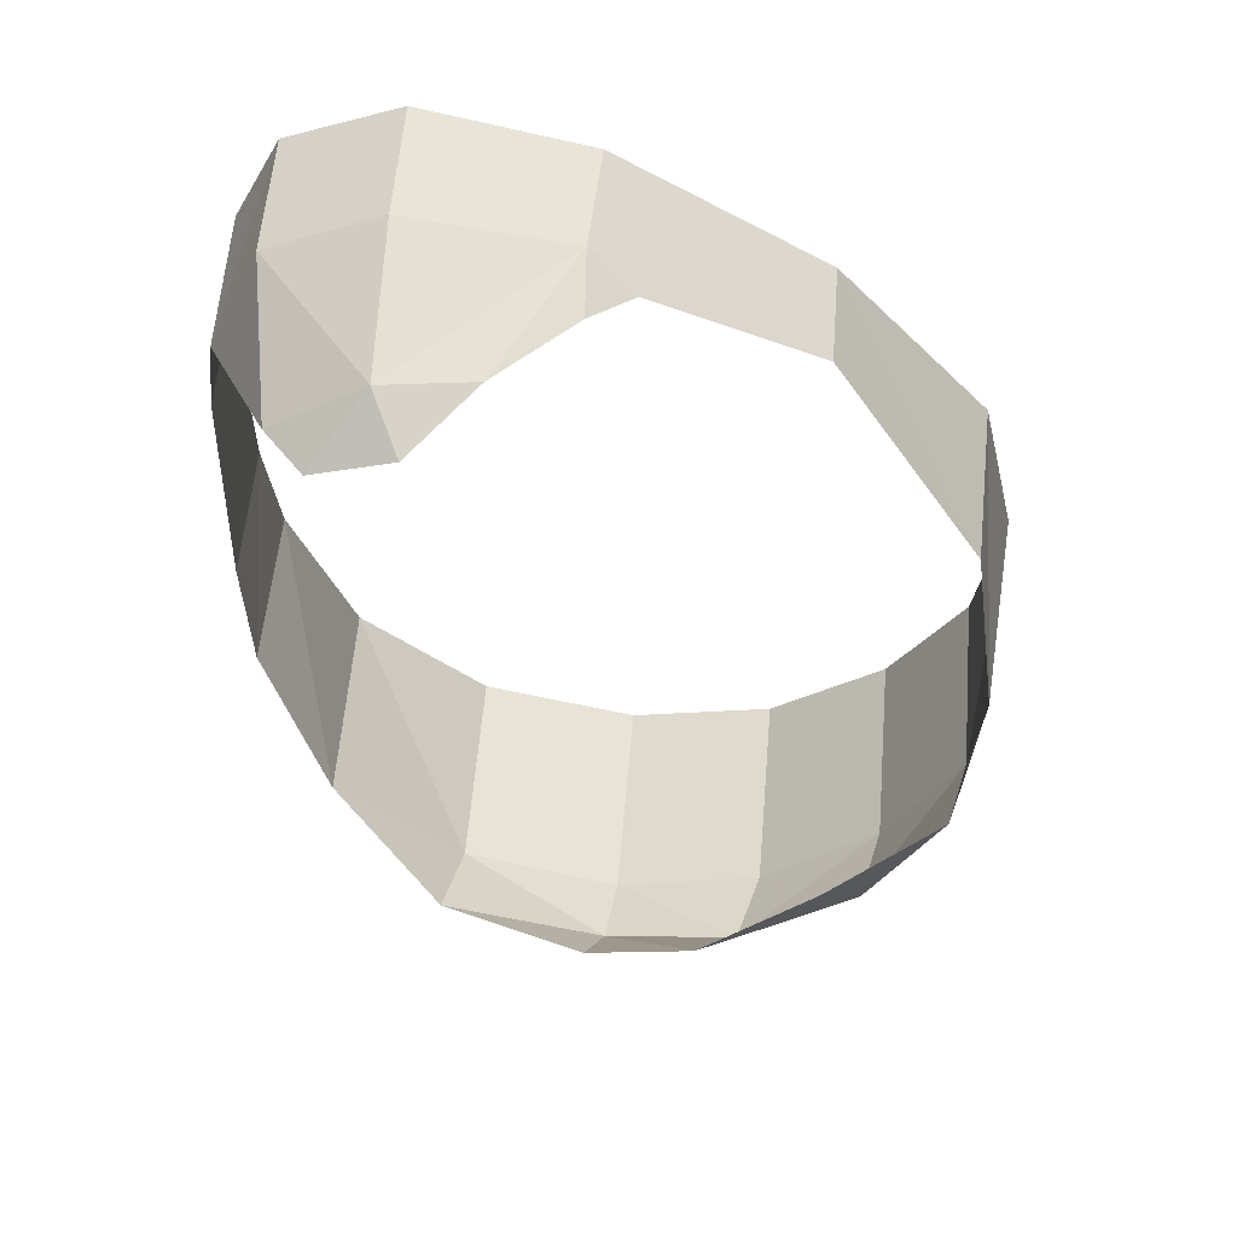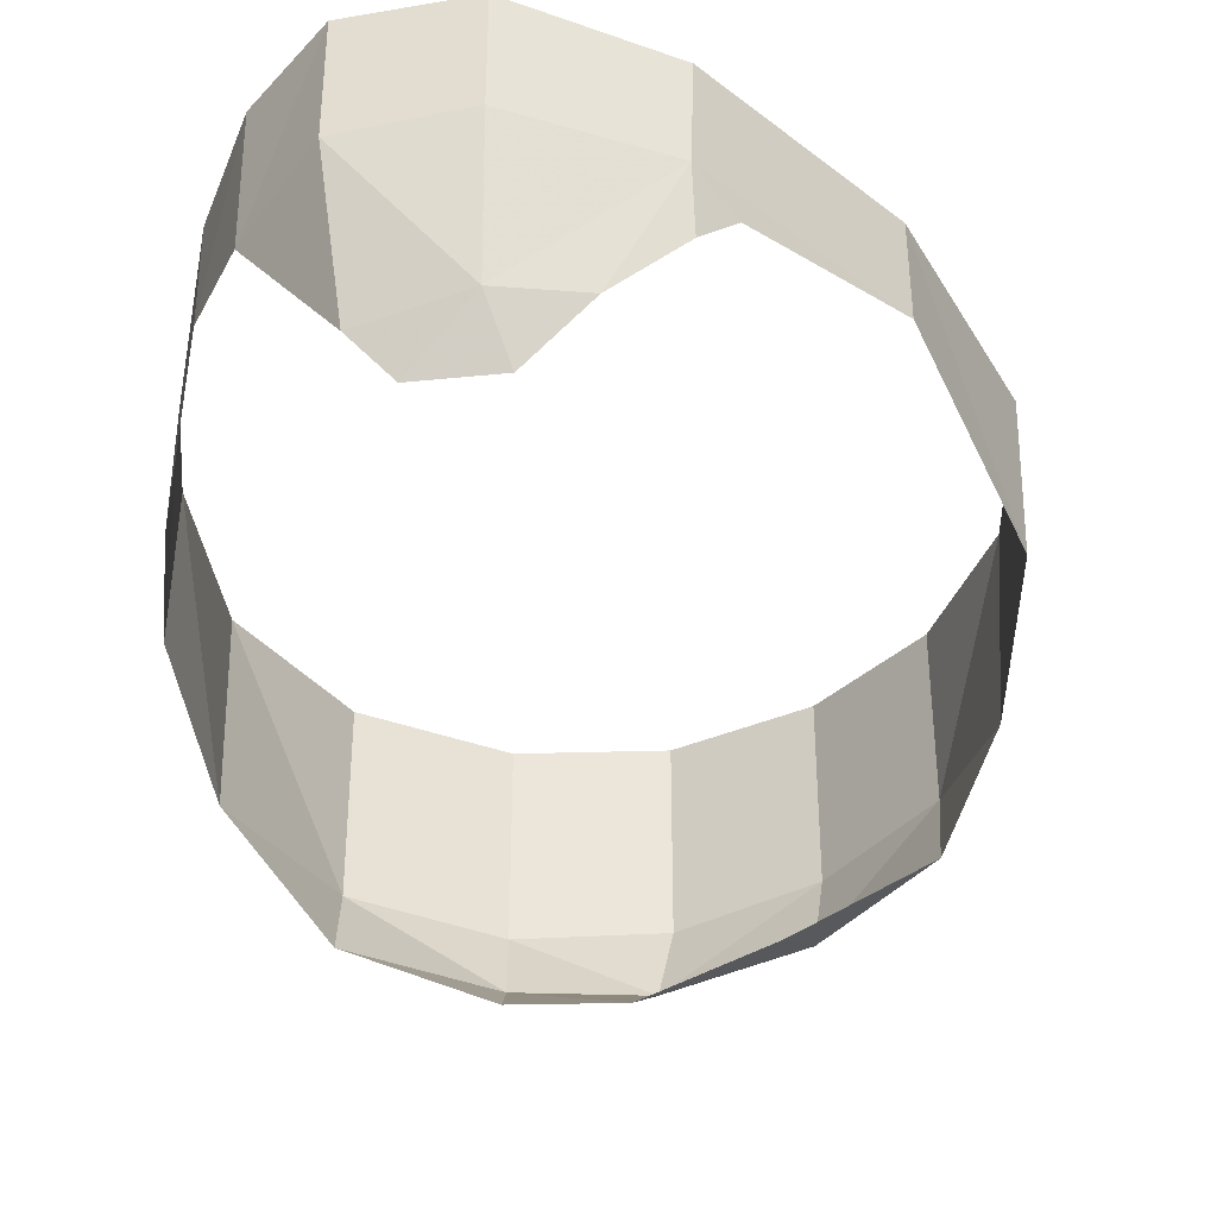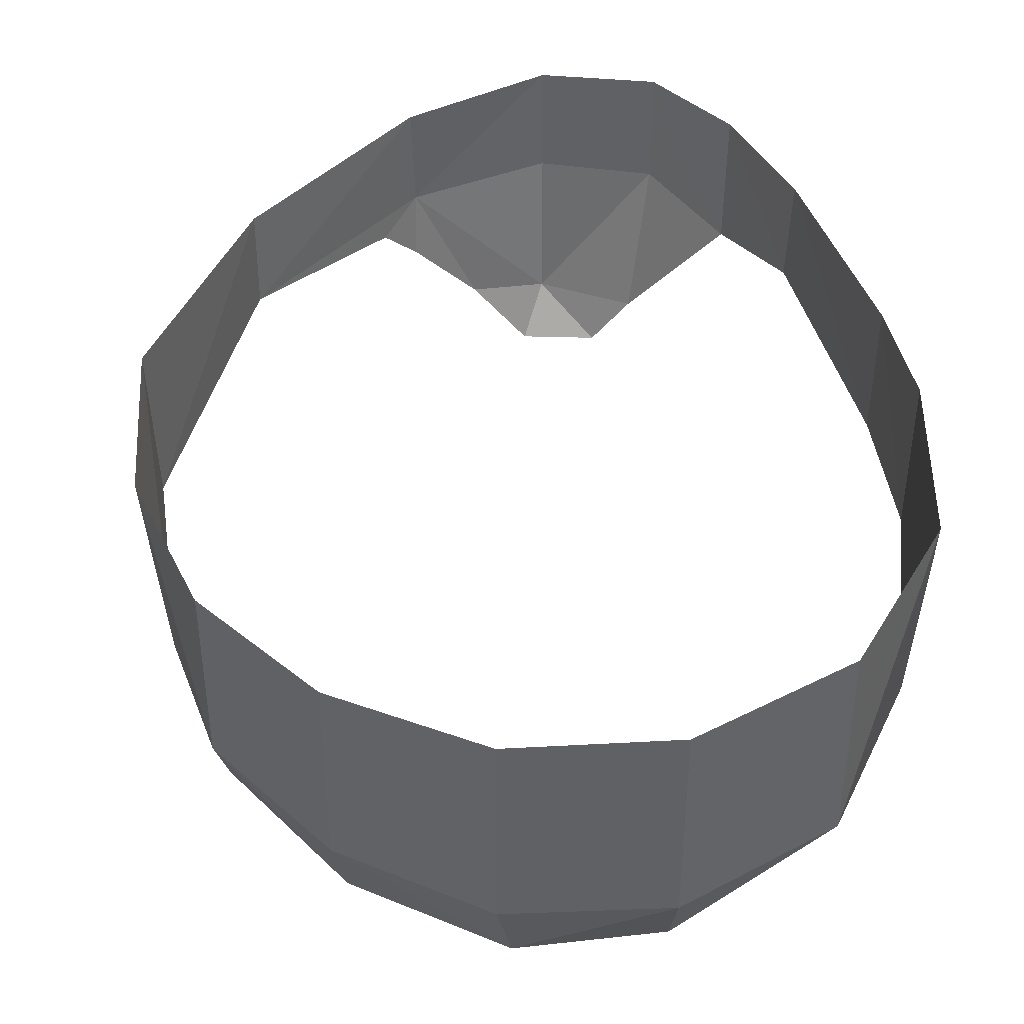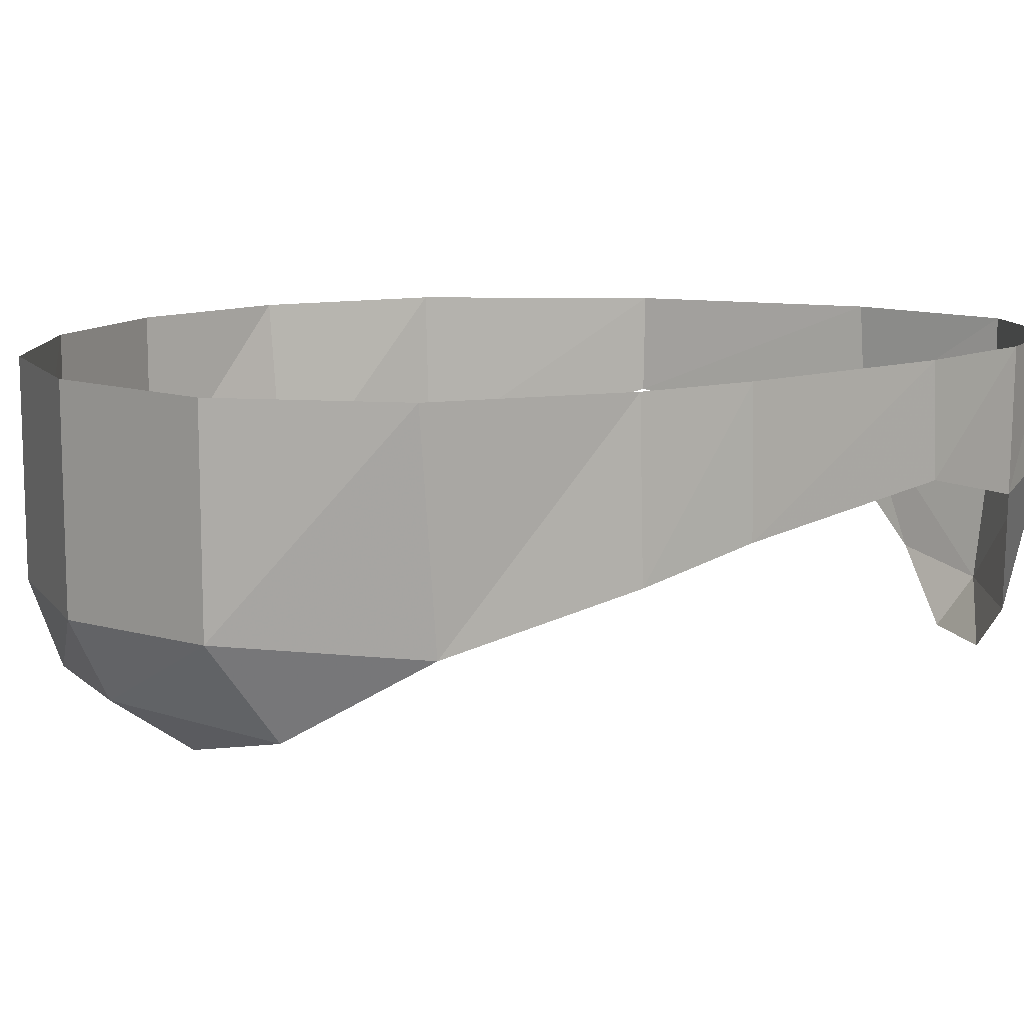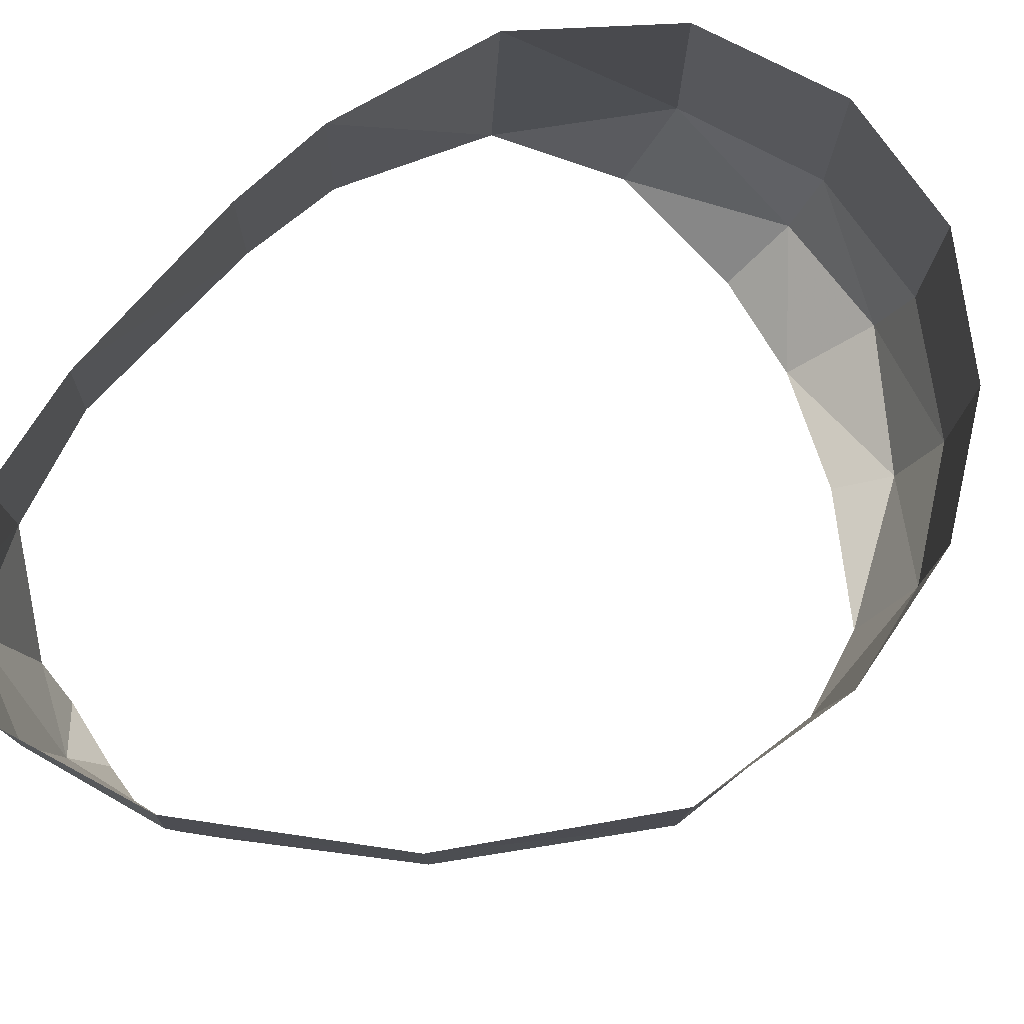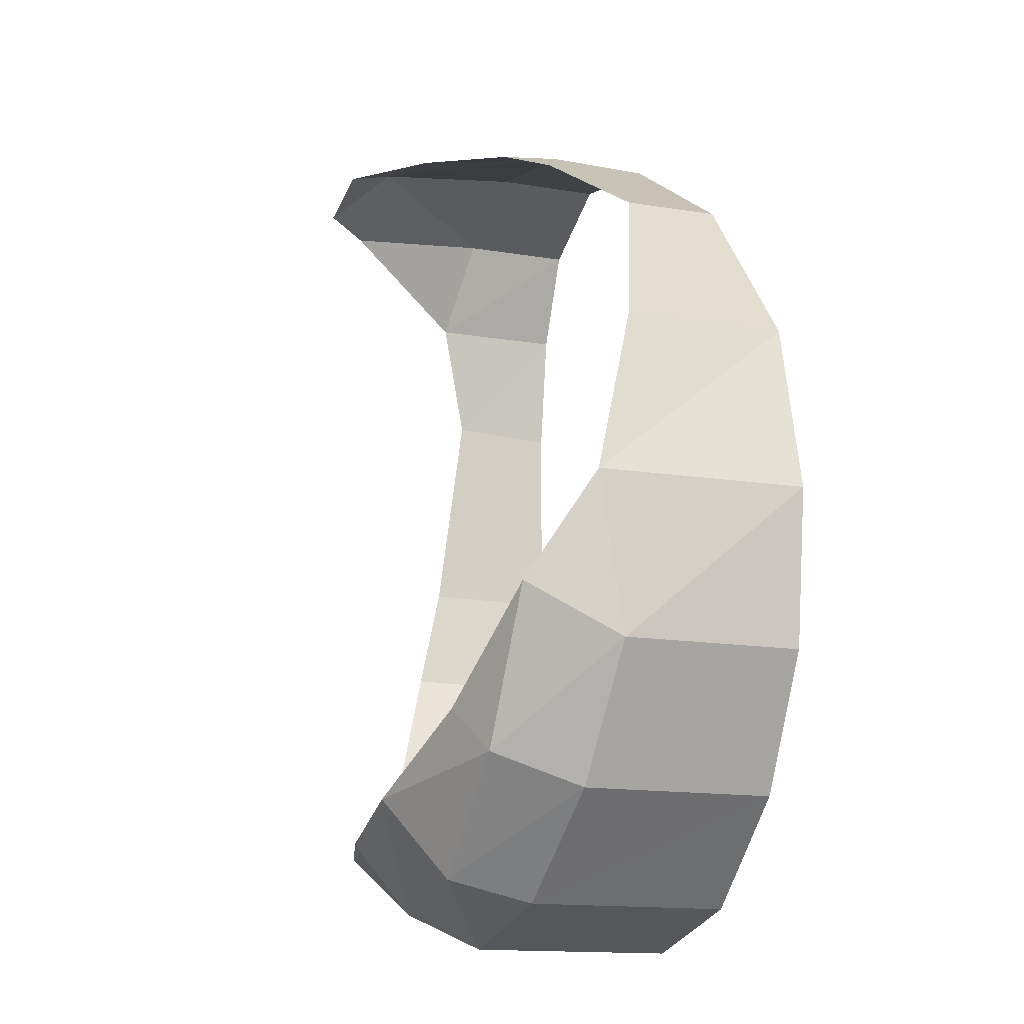
<metadata>
{"format":"obj","ext":"obj","renderer":"f3d","projection":"perspective","resolution":1024,"background":"white","views":[{"elev":58.1,"azim":4.8,"up":"+Z"},{"elev":-36.7,"azim":-11.5,"up":"+Y"},{"elev":42.2,"azim":162.6,"up":"+Y"},{"elev":11.3,"azim":-127.1,"up":"+Y"},{"elev":76.4,"azim":41.4,"up":"+Y"},{"elev":-14.7,"azim":70.1,"up":"+Z"}]}
</metadata>
<code>
v 0.8941 -0.3423 -0.08582
v 0.92 -0.225 -0.15
v 0.924 -0.2578 0.04971
v 0.4596 -0.1308 0.6554
v 0.465 -0.2118 0.6444
v 0.5128 -0.1602 0.619
v 0.2755 -0.3295 0.6737
v 0.4596 -0.1308 0.6554
v 0.27 -0.1405 0.695
v 0.27 -0.1405 0.695
v 0.135 -0.1465 0.635
v 0.2755 -0.3295 0.6737
v 0.135 -0.1465 0.635
v 0.1681 -0.3421 0.609
v 0.2755 -0.3295 0.6737
v 0.2755 -0.3295 0.6737
v 0.1681 -0.3421 0.609
v 0.2171 -0.3994 0.6197
v 0.2755 -0.3295 0.6737
v 0.2171 -0.3994 0.6197
v 0.309 -0.395 0.6461
v 0.755 -0.3822 -0.2171
v 0.806 -0.352 -0.2742
v 0.8941 -0.3423 -0.08582
v 0.755 -0.3822 -0.2171
v 0.6088 -0.4245 -0.3108
v 0.806 -0.352 -0.2742
v 0.6088 -0.4245 -0.3108
v 0.66 -0.3545 -0.4121
v 0.806 -0.352 -0.2742
v 0.806 -0.352 -0.2742
v 0.66 -0.3545 -0.4121
v 0.83 -0.2415 -0.315
v 0.806 -0.352 -0.2742
v 0.83 -0.2415 -0.315
v 0.92 -0.225 -0.15
v 0.92 0 -0.15
v 0.92 -0.225 -0.15
v 0.83 -0.2415 -0.315
v 0.83 0 -0.315
v 0.92 -0.225 -0.15
v 0.92 0 -0.15
v 0.945 0 0.045
v 0.83 0 -0.315
v 0.83 -0.2415 -0.315
v 0.685 -0.2541 -0.4397
v 0.685 0 -0.44
v 0.685 0 -0.44
v 0.685 -0.2541 -0.4397
v 0.5 -0.2585 -0.485
v 0.5 0 -0.485
v 0.3 0 -0.435
v 0.5 0 -0.485
v 0.5 -0.2585 -0.485
v 0.3 -0.2535 -0.435
v 0.14 0 -0.28
v 0.3 0 -0.435
v 0.3 -0.2535 -0.435
v 0.14 0 -0.28
v 0.3 -0.2535 -0.435
v 0.1444 -0.2657 -0.256
v 0.065 0 -0.06
v 0.14 0 -0.28
v 0.1444 -0.2657 -0.256
v 0.065 0 -0.06
v 0.1444 -0.2657 -0.256
v 0.06298 -0.2037 -0.05575
v 0.05 0 0.08
v 0.065 0 -0.06
v 0.06298 -0.2037 -0.05575
v 0.05 -0.1715 0.08291
v 0.05 0 0.35
v 0.05 0 0.08
v 0.05 -0.1715 0.08291
v 0.05122 -0.1355 0.3578
v 0.075 0 0.51
v 0.05 0 0.35
v 0.05122 -0.1355 0.3578
v 0.075 0 0.51
v 0.05122 -0.1355 0.3578
v 0.07712 -0.1731 0.5093
v 0.135 0 0.635
v 0.075 0 0.51
v 0.07712 -0.1731 0.5093
v 0.135 0 0.635
v 0.07712 -0.1731 0.5093
v 0.135 -0.1465 0.635
v 0.27 0 0.695
v 0.135 0 0.635
v 0.135 -0.1465 0.635
v 0.27 -0.1405 0.695
v 0.6088 -0.4245 -0.3108
v 0.4717 -0.4195 -0.3523
v 0.4916 -0.3526 -0.4424
v 0.4717 -0.4195 -0.3523
v 0.2867 -0.3681 -0.3552
v 0.4916 -0.3526 -0.4424
v 0.4916 -0.3526 -0.4424
v 0.2867 -0.3681 -0.3552
v 0.3 -0.2535 -0.435
v 0.2867 -0.3681 -0.3552
v 0.1444 -0.2657 -0.256
v 0.3 -0.2535 -0.435
v 0.4916 -0.3526 -0.4424
v 0.3 -0.2535 -0.435
v 0.5 -0.2585 -0.485
v 0.66 -0.3545 -0.4121
v 0.4916 -0.3526 -0.4424
v 0.5 -0.2585 -0.485
v 0.66 -0.3545 -0.4121
v 0.5 -0.2585 -0.485
v 0.685 -0.2541 -0.4397
v 0.66 -0.3545 -0.4121
v 0.685 -0.2541 -0.4397
v 0.83 -0.2415 -0.315
v 0.6088 -0.4245 -0.3108
v 0.4916 -0.3526 -0.4424
v 0.66 -0.3545 -0.4121
v 0.135 -0.1465 0.635
v 0.07712 -0.1731 0.5093
v 0.1681 -0.3421 0.609
v 0.27 0 0.695
v 0.27 -0.1405 0.695
v 0.4596 -0.1308 0.6554
v 0.27 0 0.695
v 0.4596 -0.1308 0.6554
v 0.465 0 0.65
v 0.465 0 0.65
v 0.4596 -0.1308 0.6554
v 0.711 -0.1231 0.4888
v 0.465 0 0.65
v 0.711 -0.1231 0.4888
v 0.71 0 0.49
v 0.71 0 0.49
v 0.711 -0.1231 0.4888
v 0.8891 -0.2019 0.2611
v 0.71 0 0.49
v 0.8891 -0.2019 0.2611
v 0.895 0 0.26
v 0.895 0 0.26
v 0.8891 -0.2019 0.2611
v 0.924 -0.2578 0.04971
v 0.895 0 0.26
v 0.924 -0.2578 0.04971
v 0.945 0 0.045
v 0.92 -0.225 -0.15
v 0.945 0 0.045
v 0.924 -0.2578 0.04971
v 0.8941 -0.3423 -0.08582
v 0.806 -0.352 -0.2742
v 0.92 -0.225 -0.15
v 0.309 -0.395 0.6461
v 0.3789 -0.304 0.6567
v 0.2755 -0.3295 0.6737
v 0.4596 -0.1308 0.6554
v 0.3789 -0.304 0.6567
v 0.465 -0.2118 0.6444
v 0.4596 -0.1308 0.6554
v 0.2755 -0.3295 0.6737
v 0.3789 -0.304 0.6567
v 0.711 -0.1231 0.4888
v 0.4596 -0.1308 0.6554
v 0.5128 -0.1602 0.619
g mesh7414533
f 1 2 3
f 4 5 6
f 7 8 9
f 10 11 12
f 13 14 15
f 16 17 18
f 19 20 21
f 22 23 24
f 25 26 27
f 28 29 30
f 31 32 33
f 34 35 36
f 37 38 39
f 39 40 37
f 41 42 43
f 44 45 46
f 46 47 44
f 48 49 50
f 50 51 48
f 52 53 54
f 54 55 52
f 56 57 58
f 59 60 61
f 62 63 64
f 65 66 67
f 68 69 70
f 70 71 68
f 72 73 74
f 74 75 72
f 76 77 78
f 79 80 81
f 82 83 84
f 85 86 87
f 88 89 90
f 90 91 88
f 92 93 94
f 95 96 97
f 98 99 100
f 101 102 103
f 104 105 106
f 107 108 109
f 110 111 112
f 113 114 115
f 116 117 118
f 119 120 121
f 122 123 124
f 125 126 127
f 128 129 130
f 131 132 133
f 134 135 136
f 137 138 139
f 140 141 142
f 143 144 145
f 146 147 148
f 149 150 151
f 152 153 154
f 155 156 157
f 158 159 160
f 161 162 163

</code>
